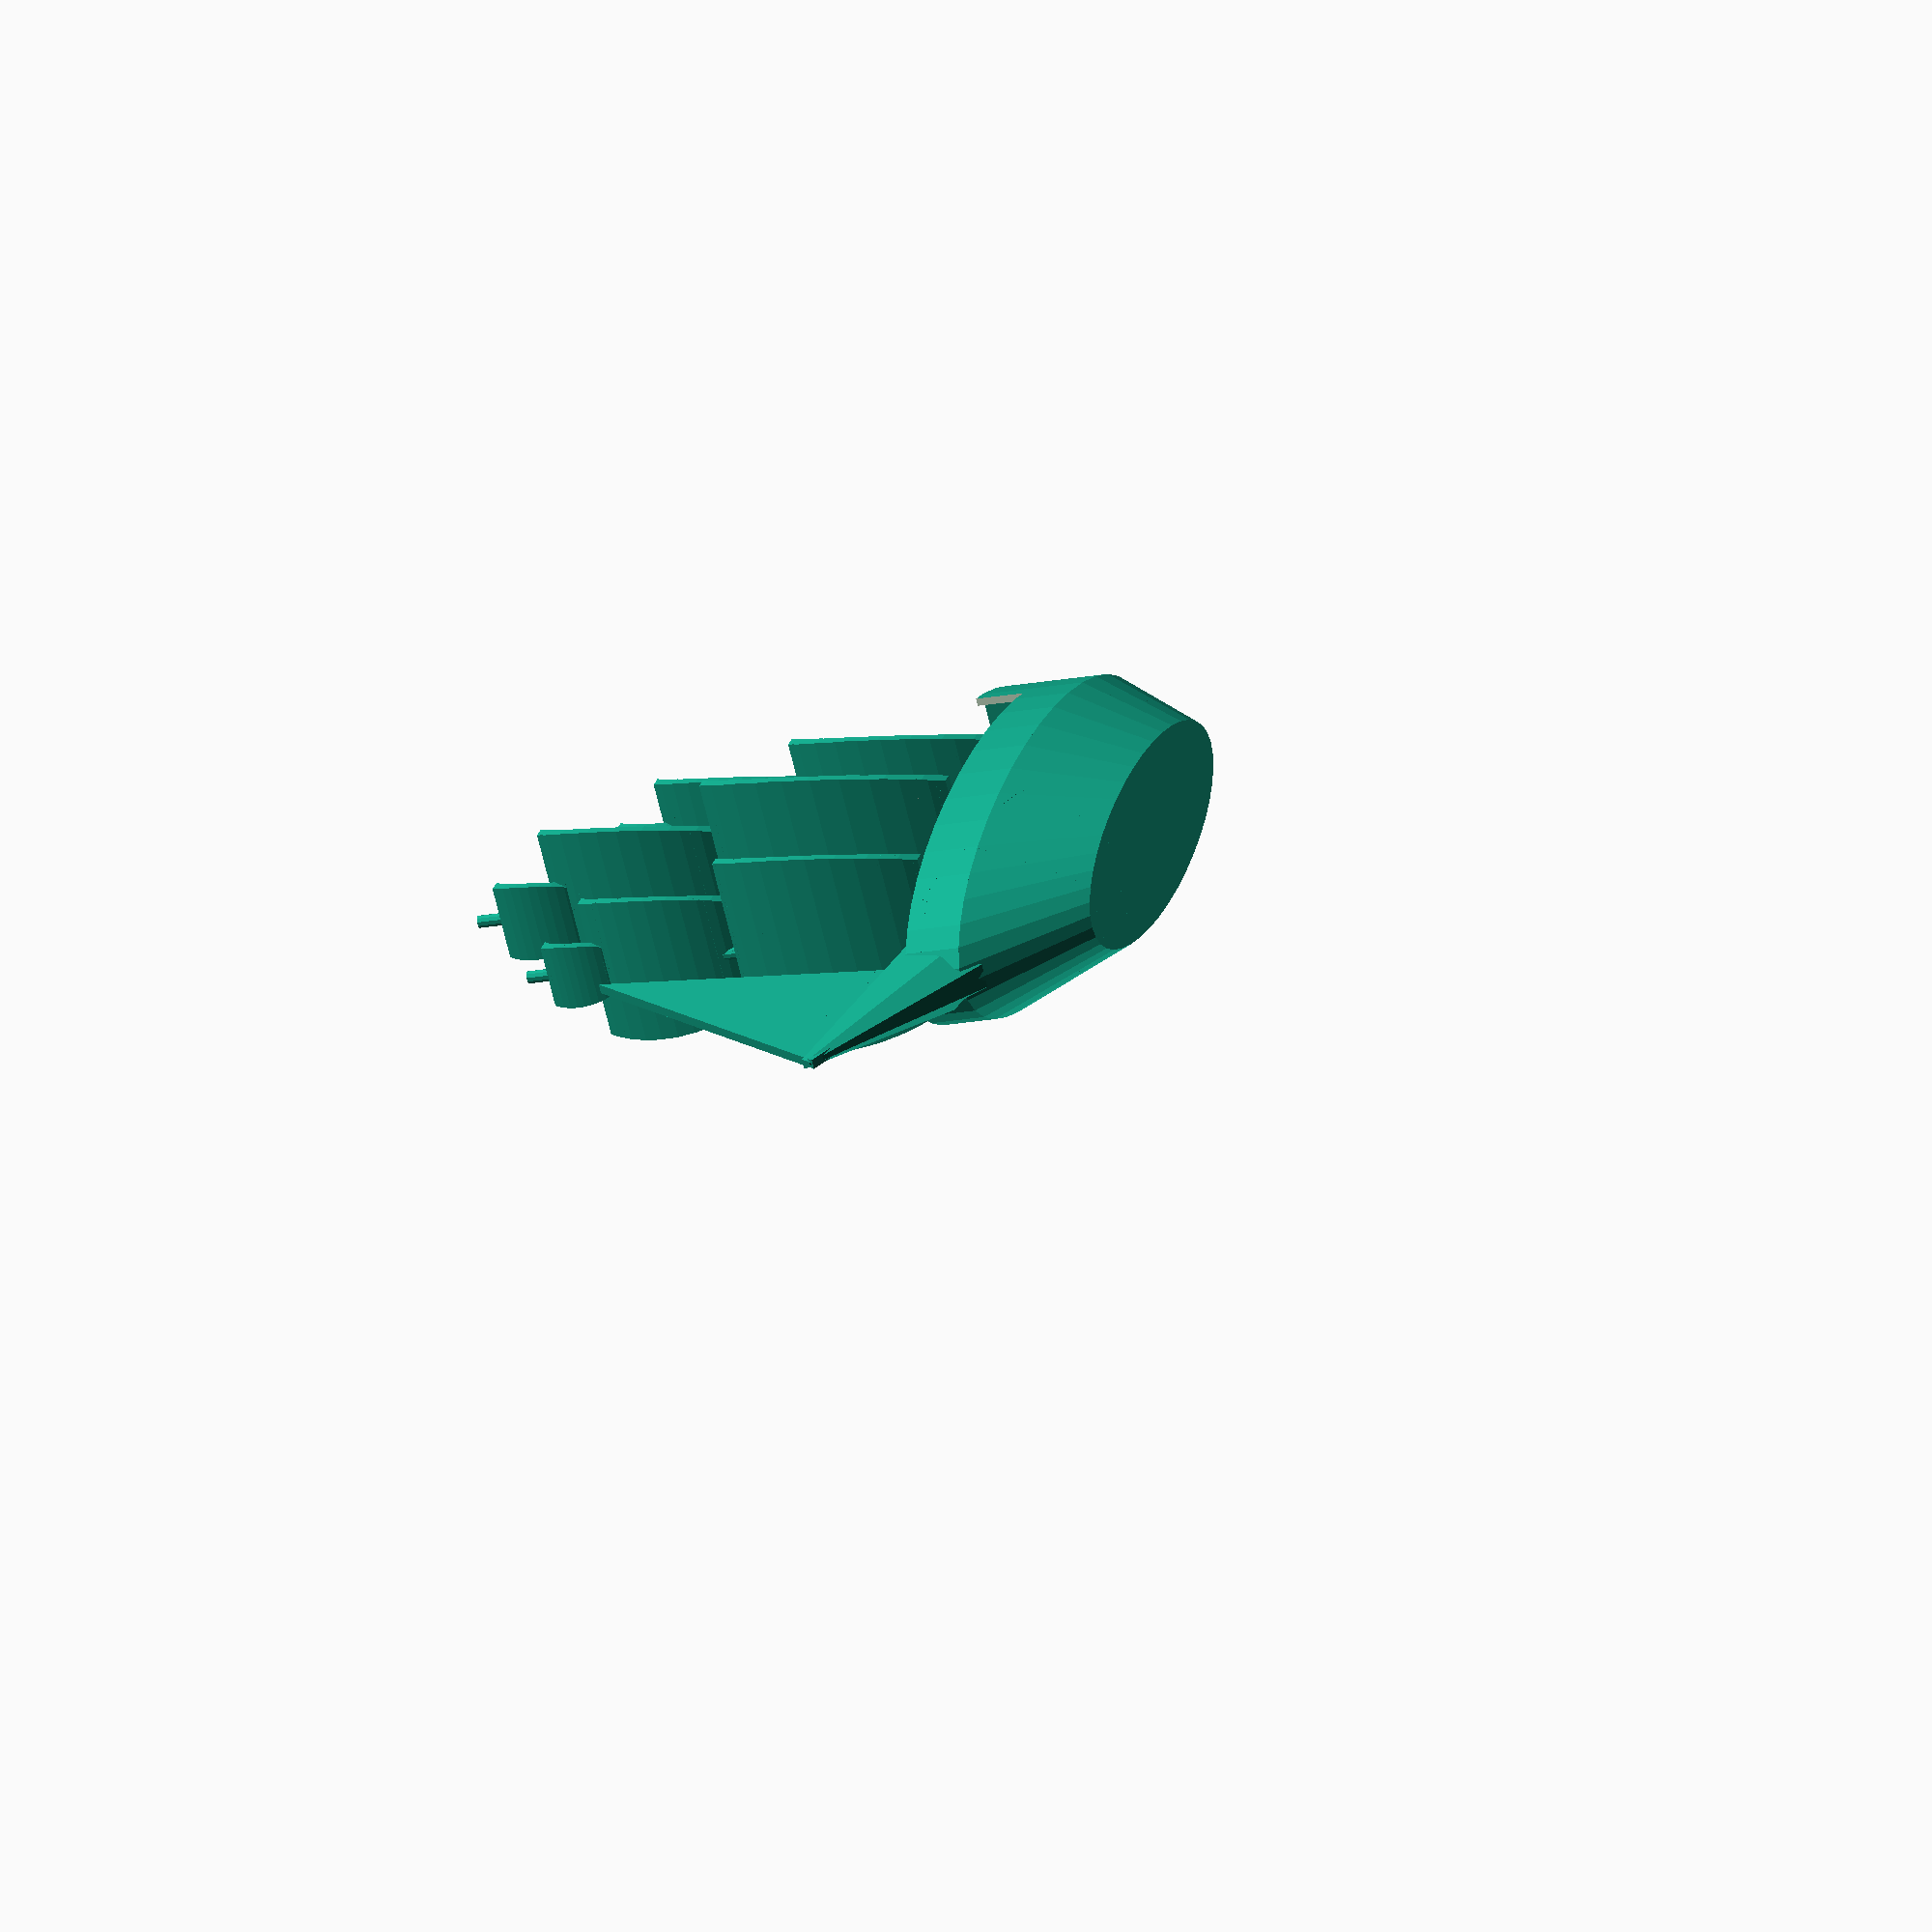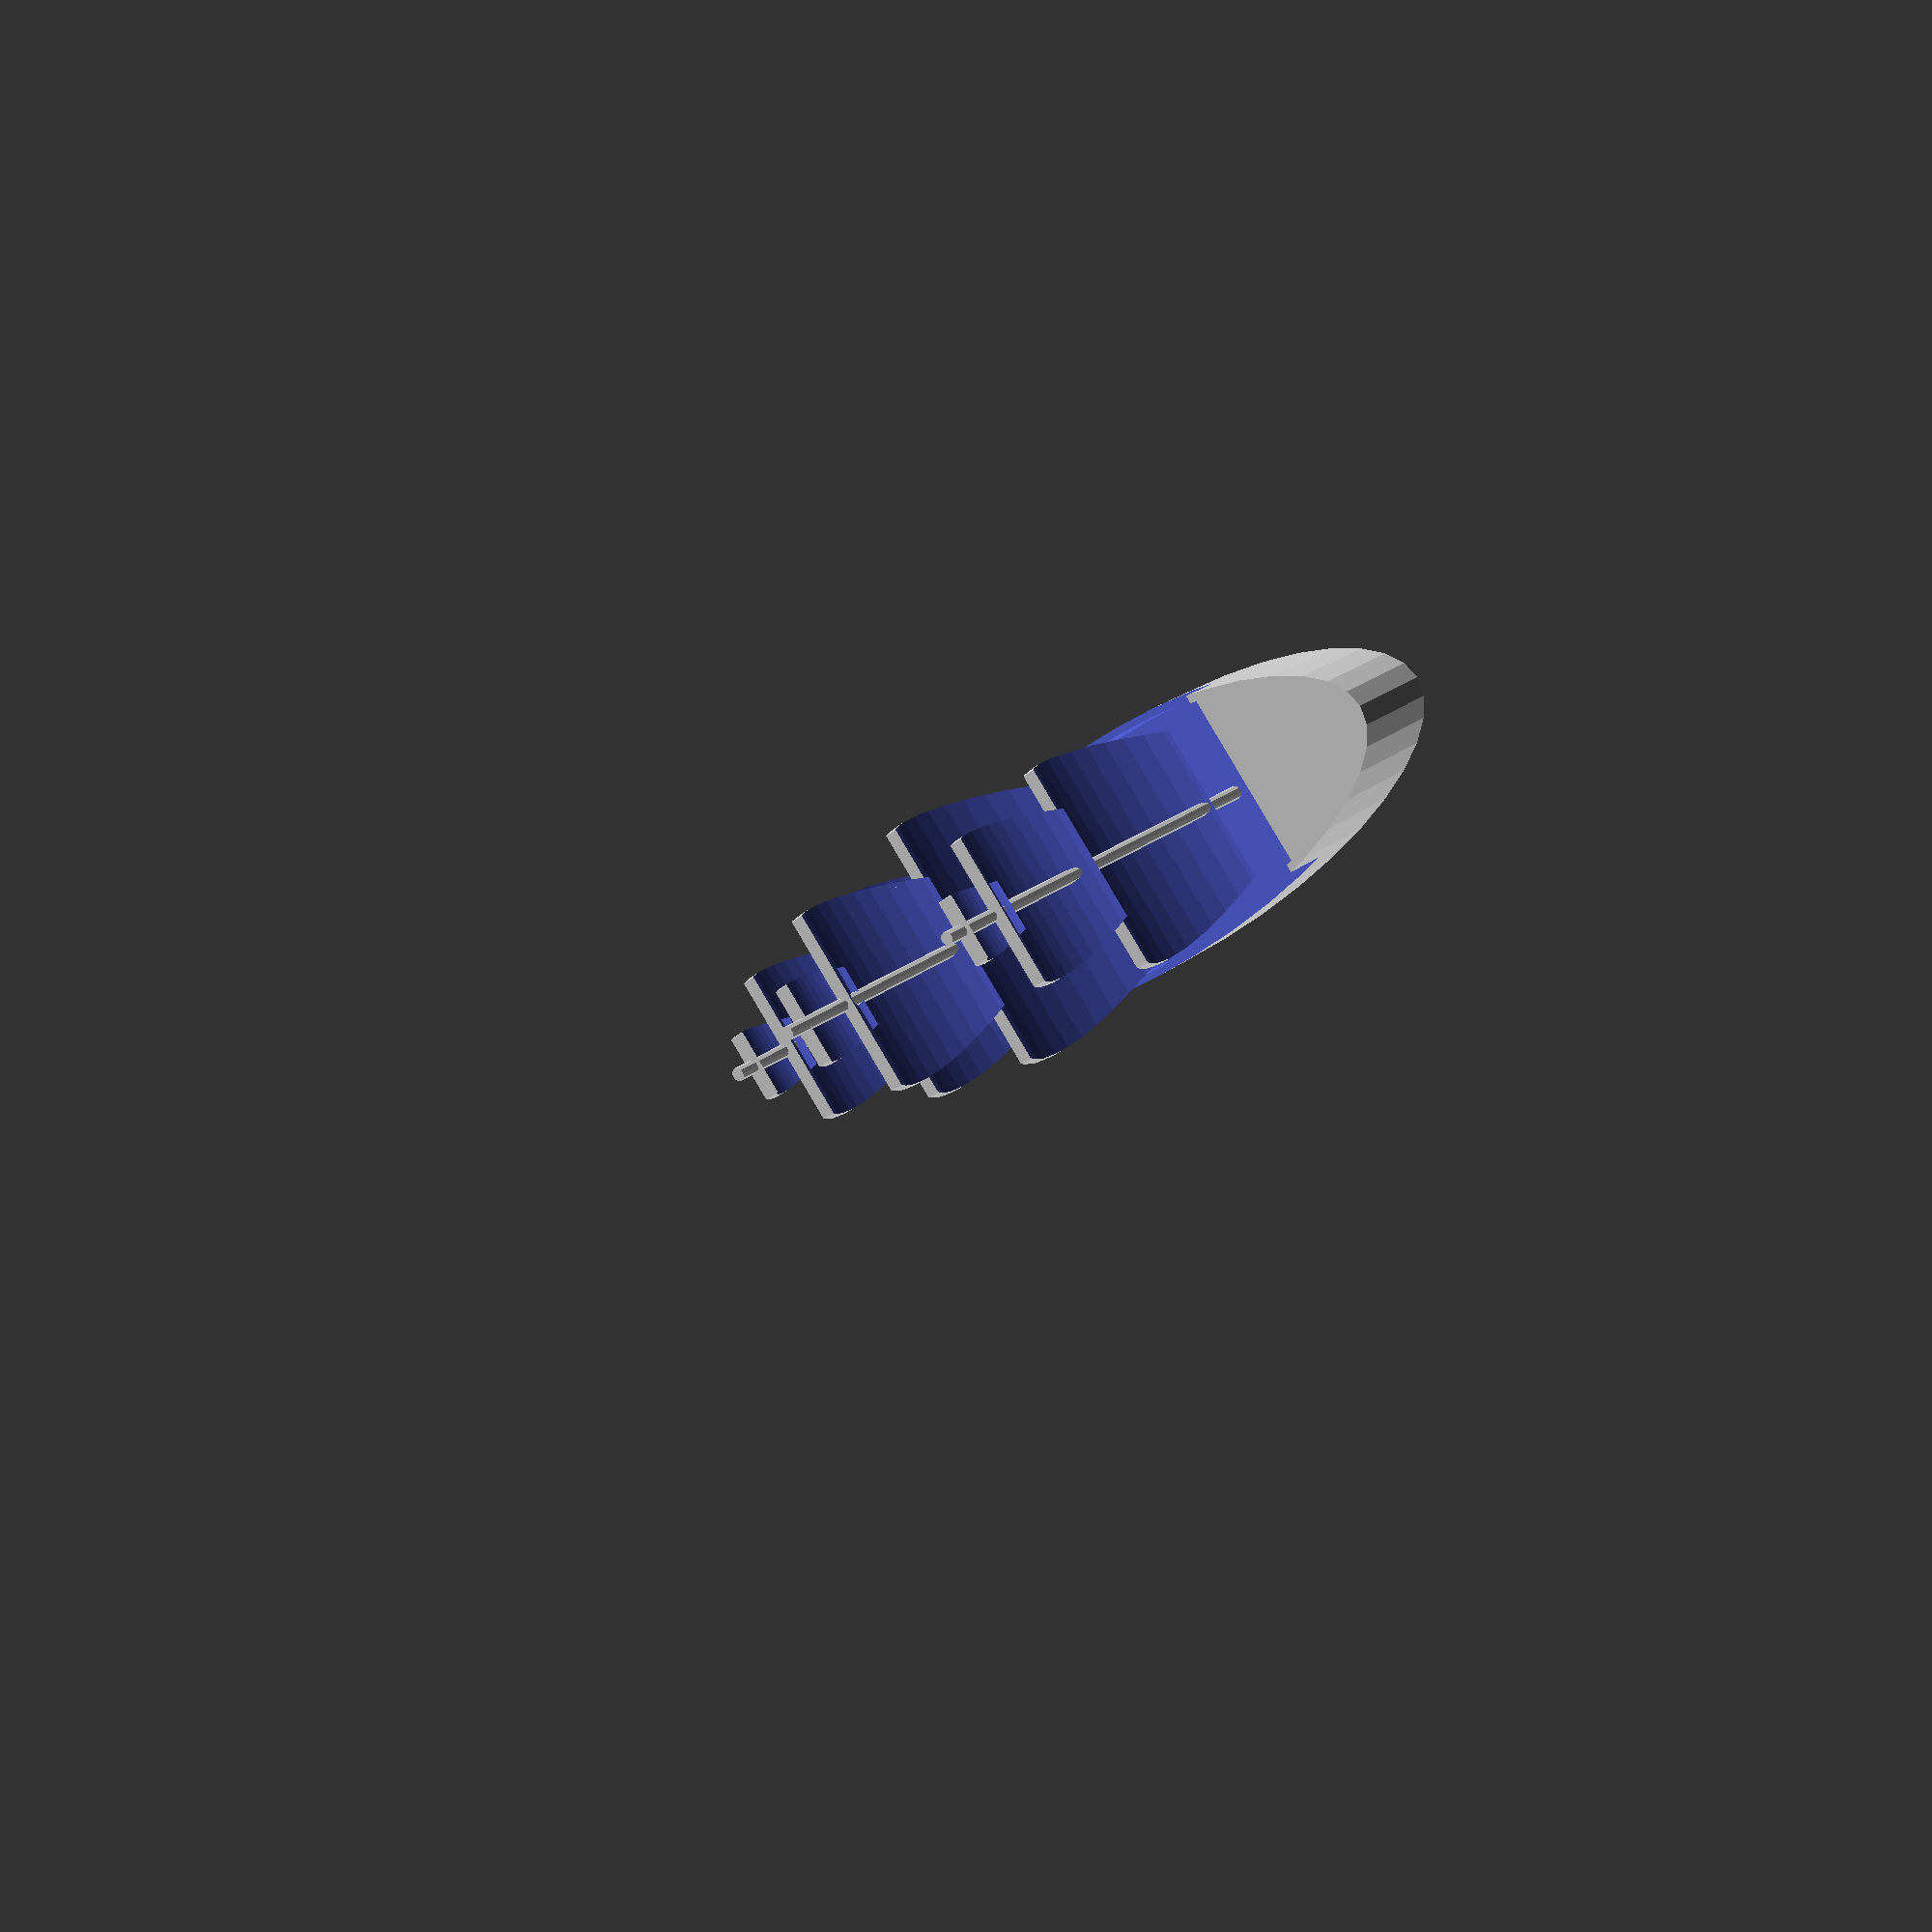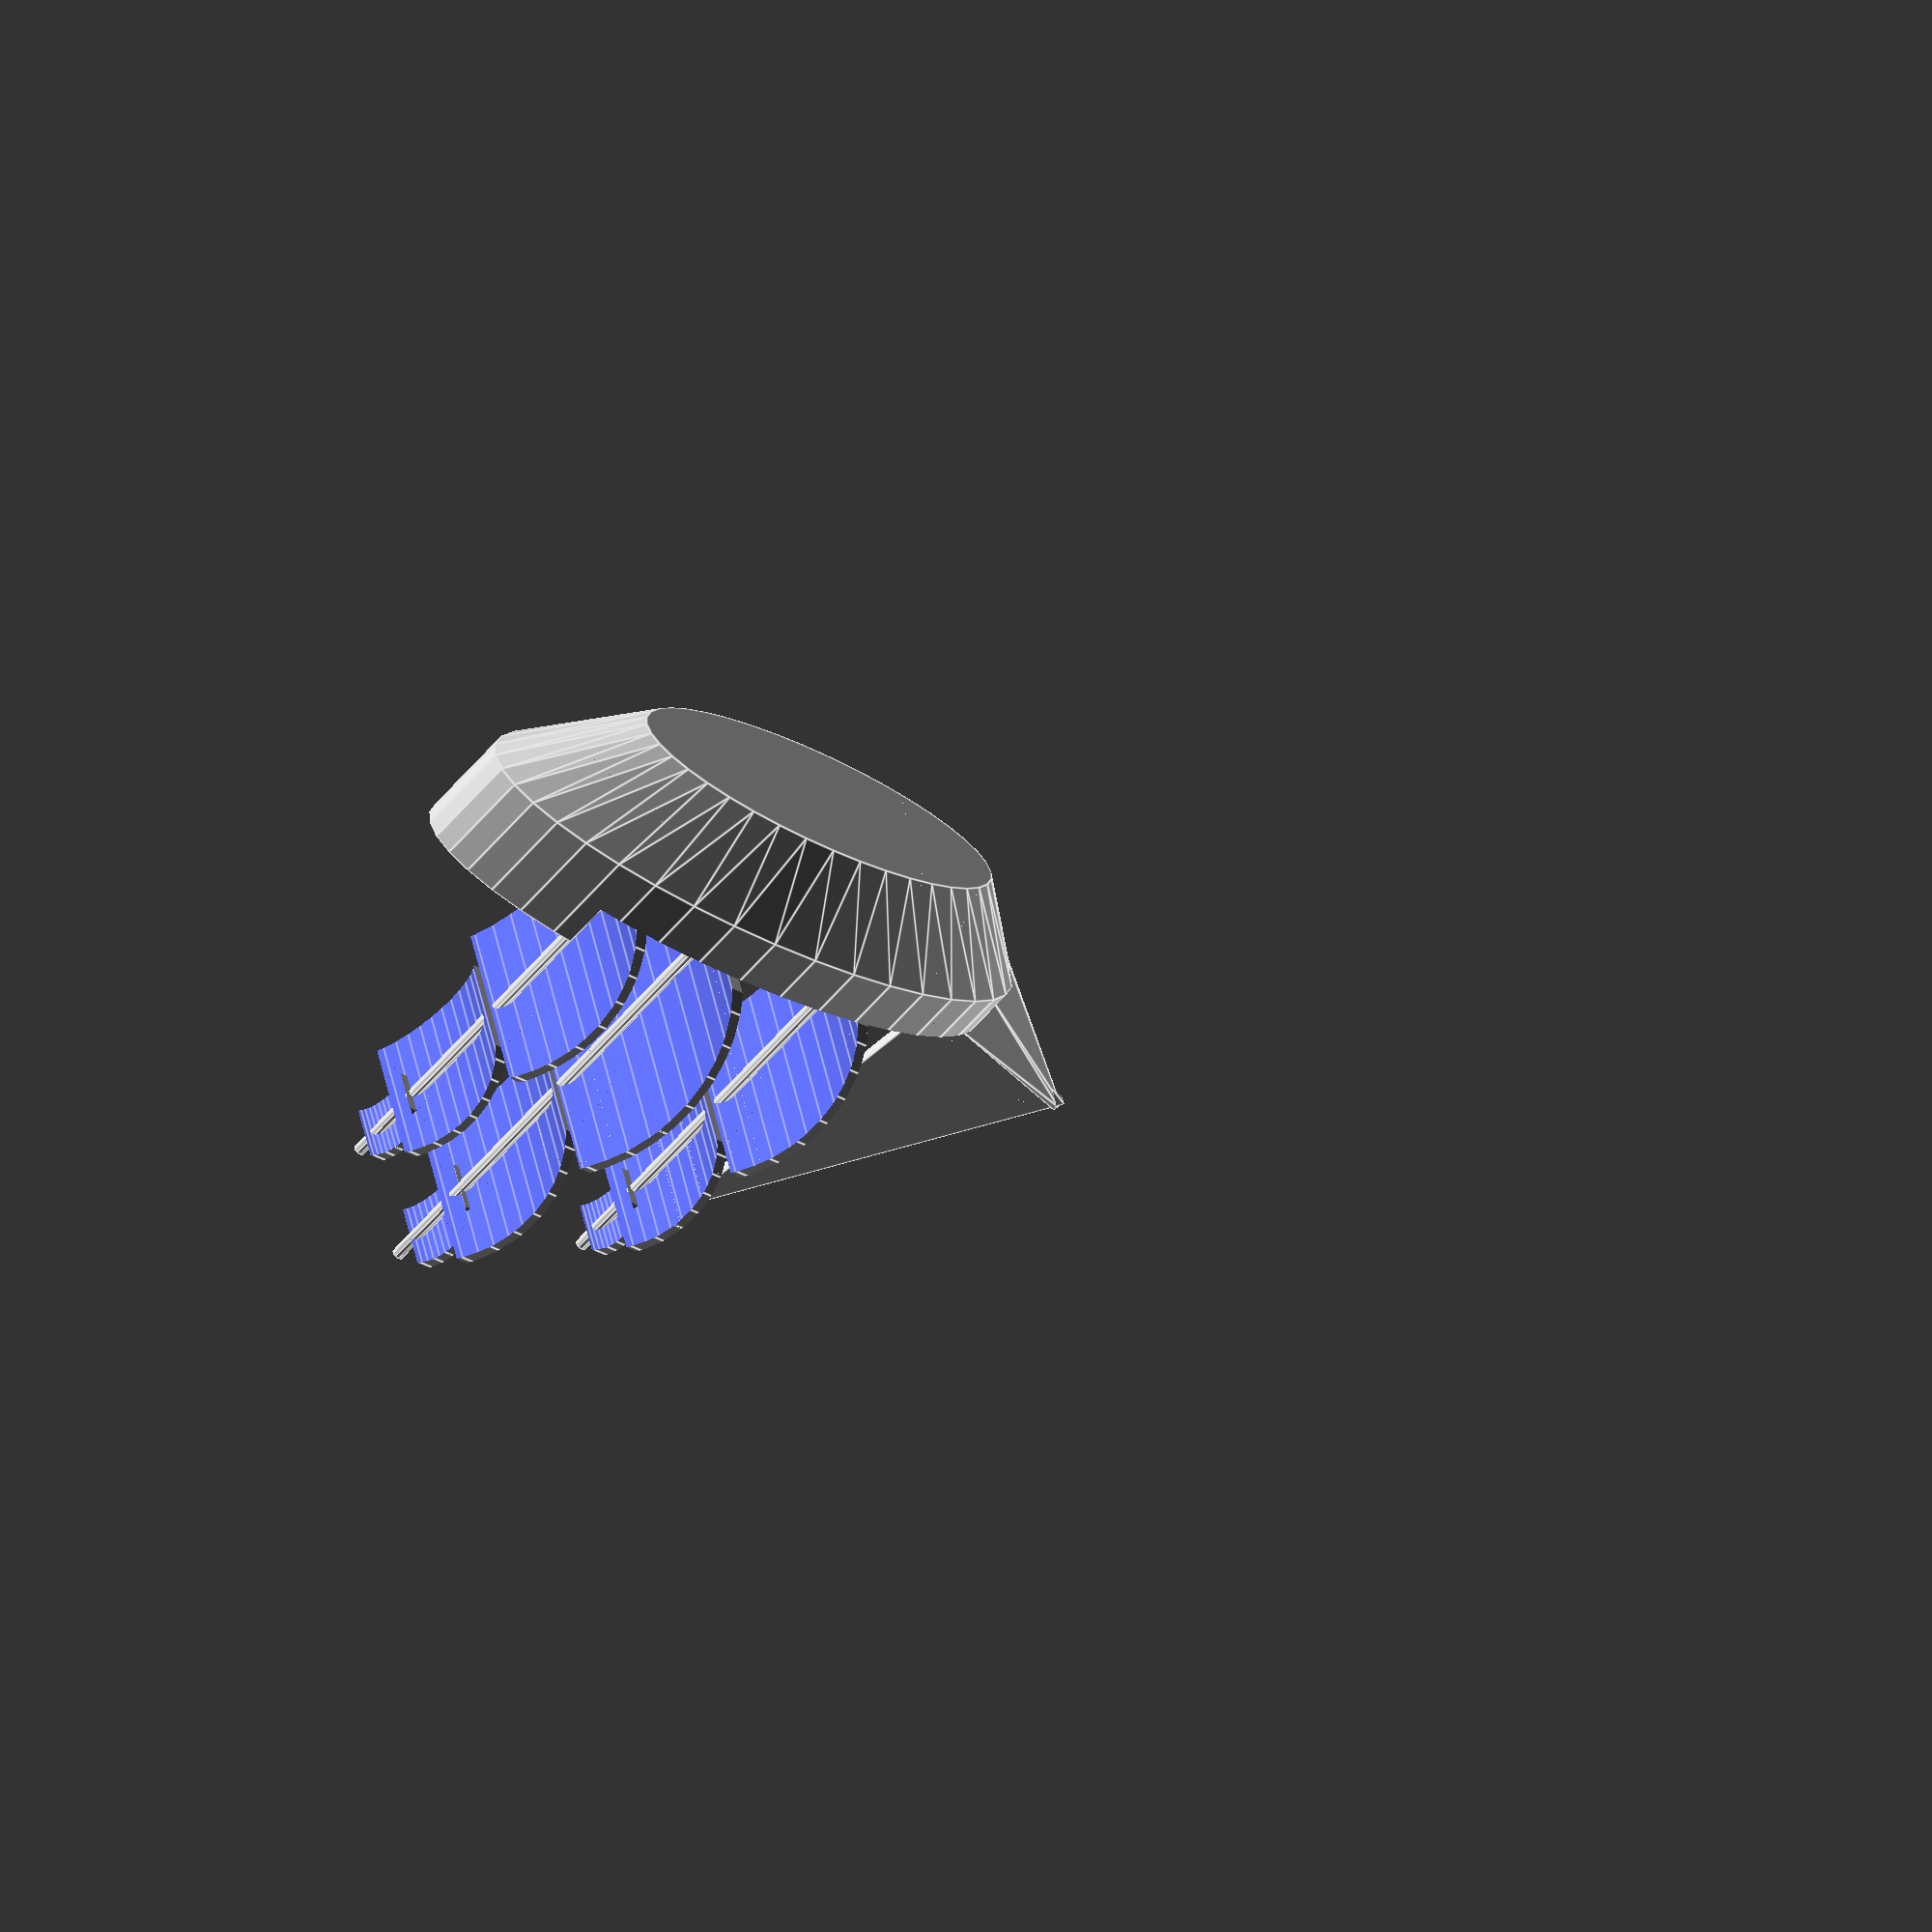
<openscad>
//Preda Alexandru - Master PABD I, Roboti Inteligenti
th = 1.5;
dimensiune_nava=100;
fn=40;

nava();

module nava(marime=dimensiune_nava)
	{
	vele(marime);
	carena(marime);
	bompres(marime);
	}

module bompres(bm)
	{
	translate([0,bm*37/64,bm*3/64]) rotate([290,0,0]) intersection() 
		{
		scale([0.5,1,1]) cylinder(r1=bm*8/64,r2=th,h=bm/3,$fn=fn/4,center=true);	
		translate([0,bm/2,0]) cube(bm,center=true);
		}
	}

module carena(cr)
	{
	difference()
		{
		translate([0,cr*-1/32,-cr*3/32]) union()
			{
			scale([0.7,2.1,1]) translate([0,0,-cr/12]) 
				cylinder(r1=cr/6, r2=cr/4, h=cr/6, $fn=fn,center=true);
			difference()
				{
				scale([0.7,2.1,1]) translate([0,0,cr/12]) 
					cylinder(r=cr/4, h=cr/6, $fn=fn,center=true);
				difference()
					{
					scale([0.7,2.1,1]) translate([0,0,cr/12+th/4]) 
						cylinder(r=(cr/4) -th, h=cr/6, $fn=fn,center=true);
					translate([0,-cr*13/32,cr/32]) cube([cr,cr/4,cr/4],center=true);
					translate([0,cr*14/32,-cr*2/32]) cube([cr,cr/4,cr/4],center=true);
				}
				translate([0,cr/4.5,cr/1.7]) cube(cr, center=true);
				}
			}
		}
	}
	
module vele(vl)
	{
	translate([0,0,vl*-4/60]) 
		{
		translate([0,vl/4,0]) catarge(vl*5/6);
		translate([0,0,0]) catarge(vl);
		translate([0,-vl/5,0]) catarge(vl*5/6);
		translate([0,vl*16/32,vl*13/50]) rotate([205,0,0]) scale([1,1,2]) rotate([0,90,0]) 
			cylinder(r=vl/5,h=th,$fn=3,center=true);
		}
	}

module catarge(vl=30)
	{
	cylinder(r=th*2/3,h=vl*11/12,$fn=fn/4);
	rotate([0,-90,0]) 
	translate([vl/2,0,0]) union() 
		{
		translate([0,-vl/64,0]) intersection()
			{
			difference()
				{
				scale([0,0,0]) translate([-vl/6,0,0]) 
					cylinder(r=vl/2,h=th,$fn=3,center=true);
				}
			}
		translate([0,vl/16,0]) catarg(vl);
		}
	}

module catarg(vl=30)
	{
	translate([-vl/5,0,0]) panza(vl/5);
    translate([vl/7,-th*1.5,0]) panza(vl/7);
	translate([vl*5/16,-th*2,0]) panza(vl/16);
	}

module panza(panza)
	{
	intersection()
		{
		scale([1.5,1,1]) translate([0,-panza,0]) difference()
			{
			cylinder(r=panza, h=panza*5/2,$fn=fn,center=true);
			cylinder(r=panza-th, h=panza*5/2+1,$fn=fn,center=true);
			}
		cube(panza*2,center=true);
		translate([panza/3,0,0]) scale([2,1,1]) rotate([90,0,0]) 
			cylinder(r=panza*1,h=panza*2,$fn=fn,center=true);
		}
	}
</openscad>
<views>
elev=198.2 azim=311.7 roll=69.3 proj=o view=solid
elev=159.8 azim=52.3 roll=146.3 proj=p view=solid
elev=53.0 azim=284.1 roll=142.2 proj=o view=edges
</views>
